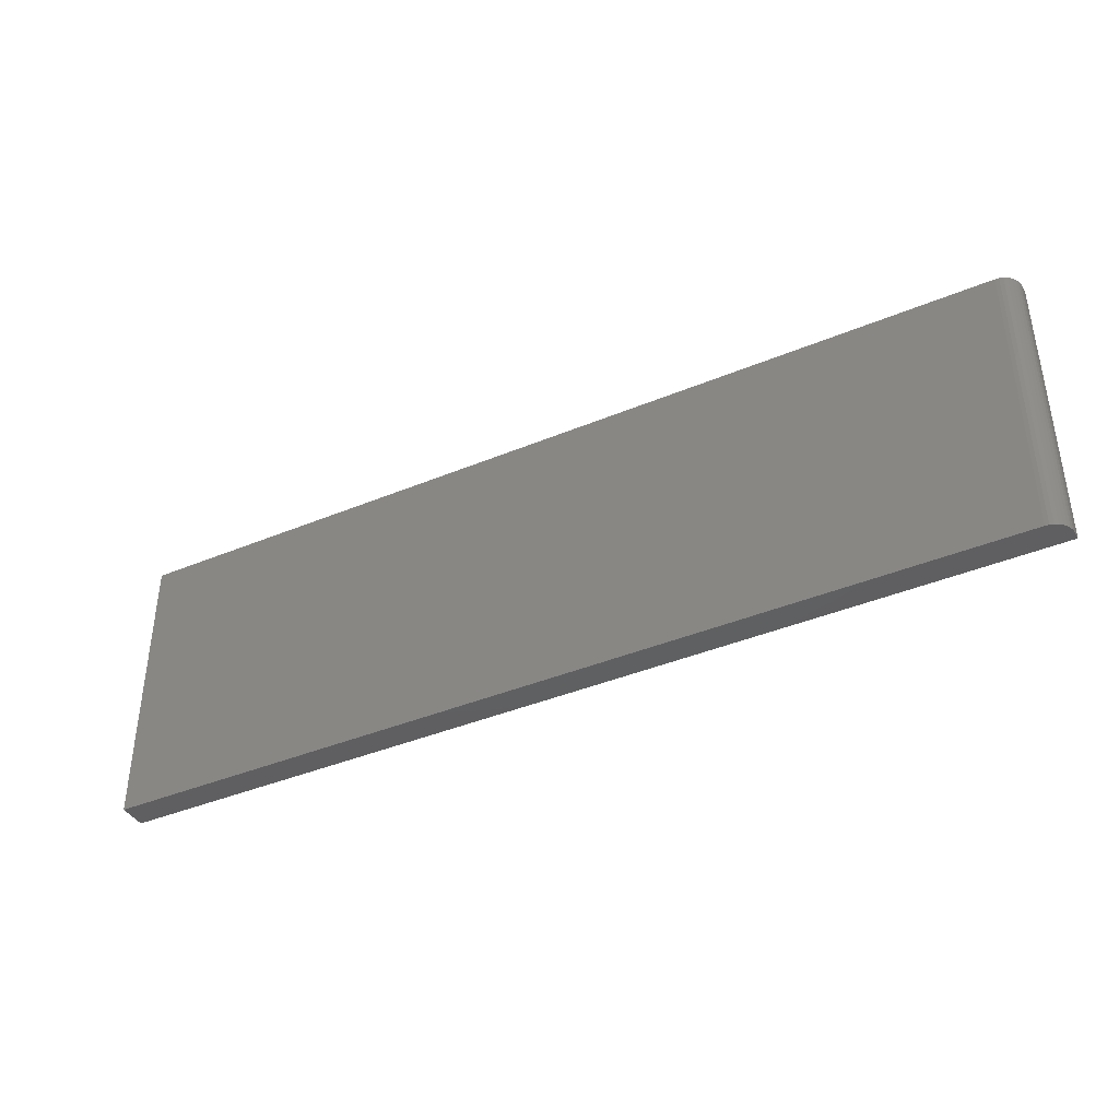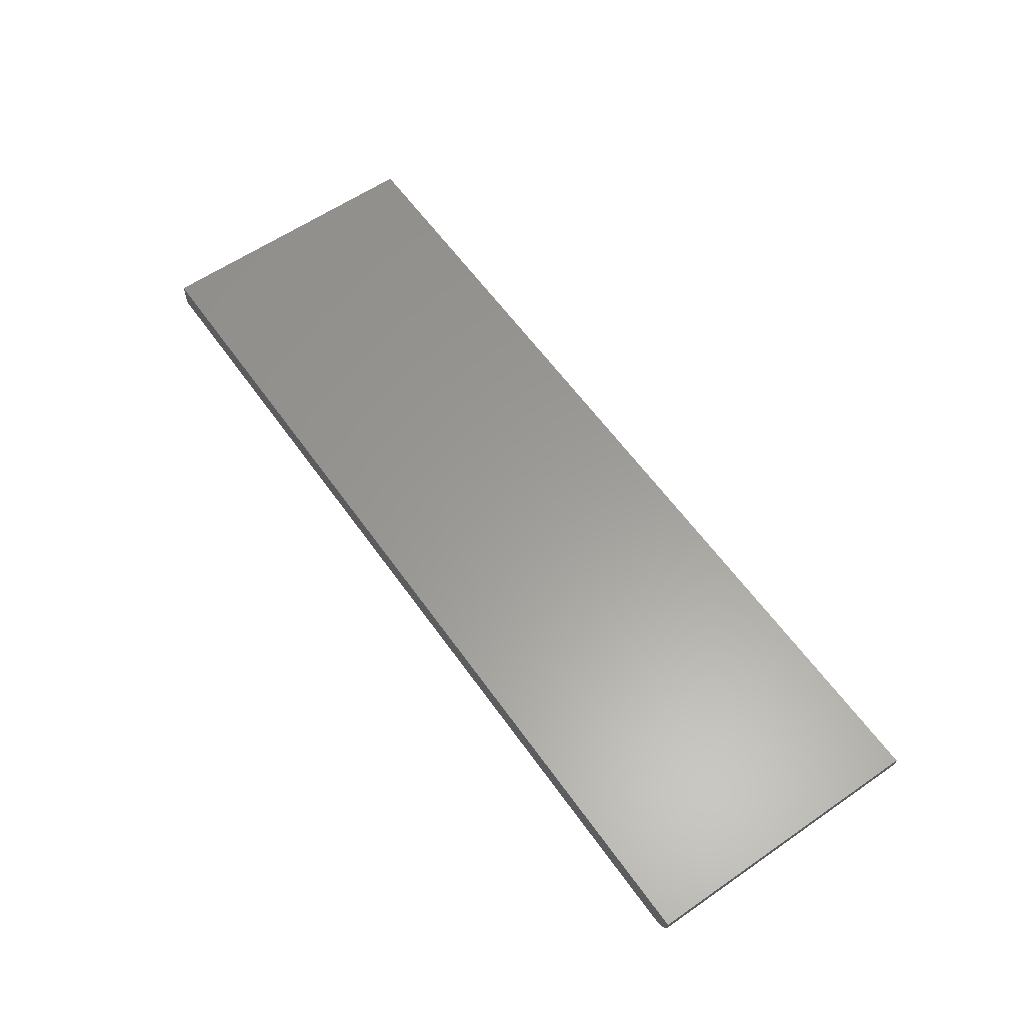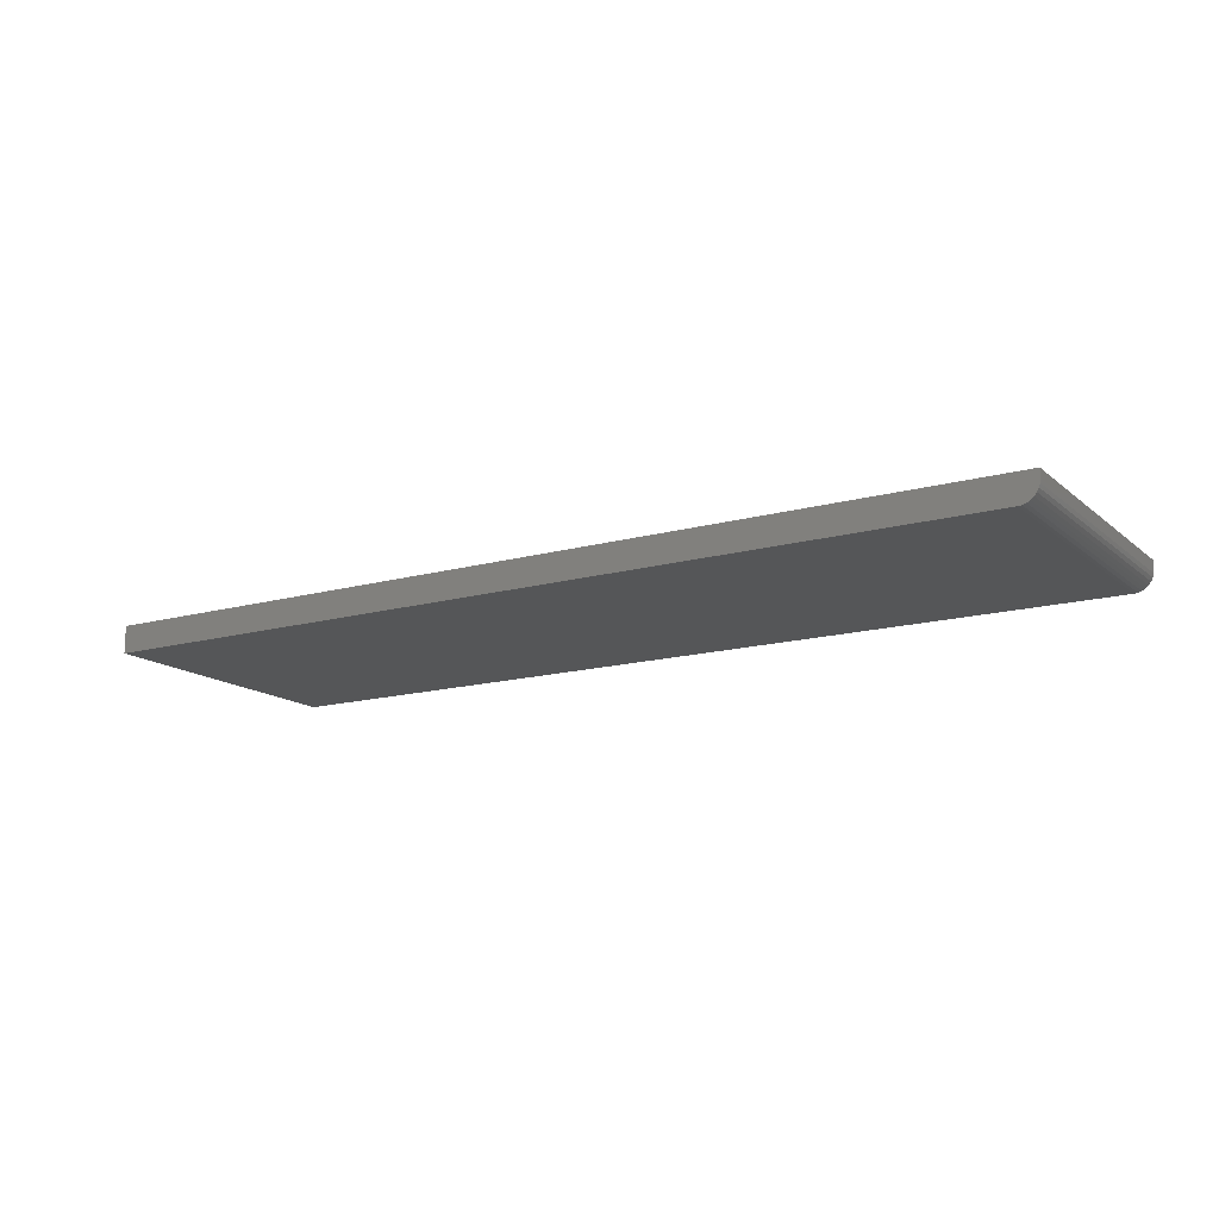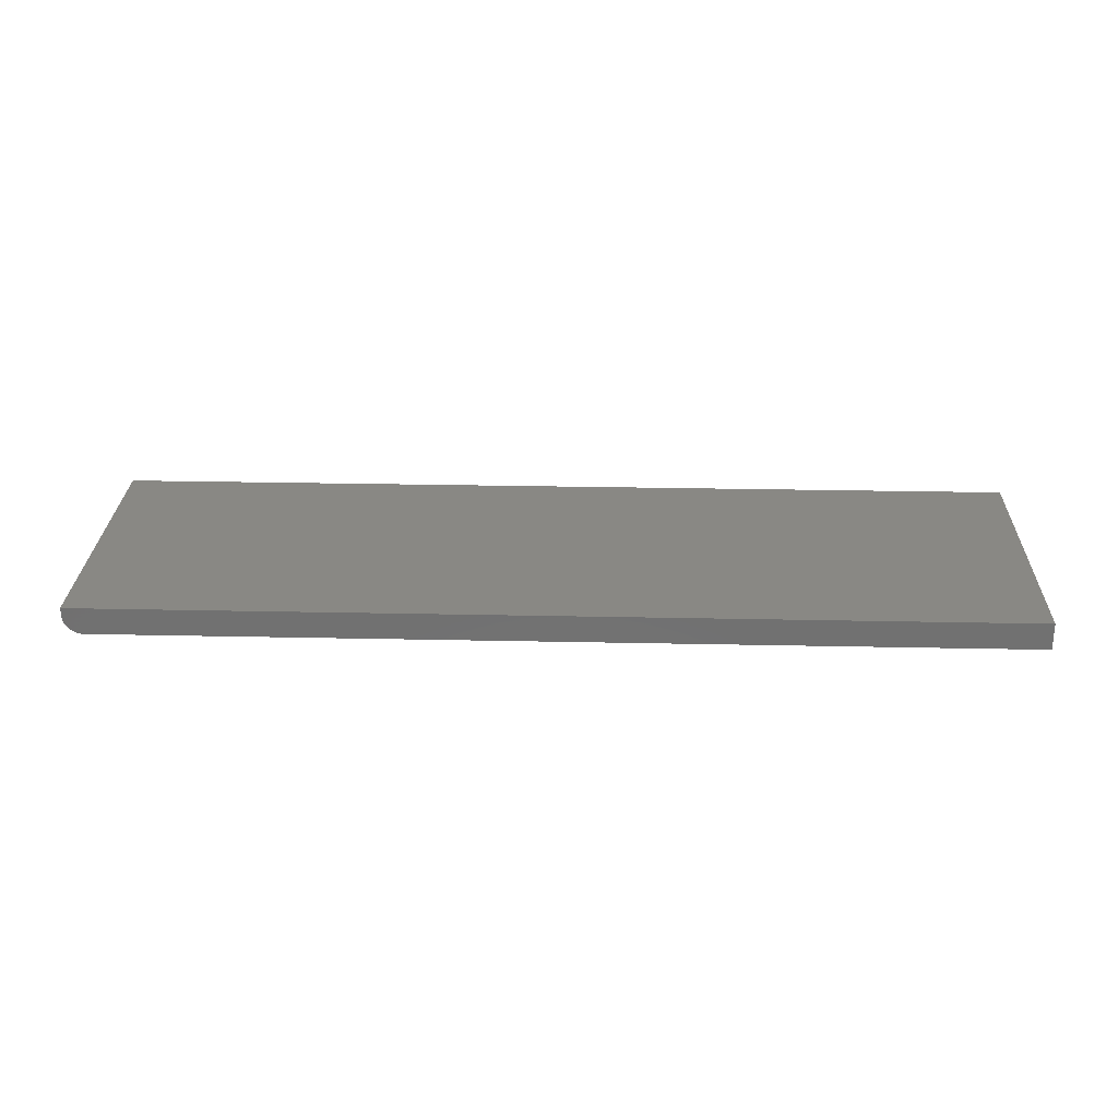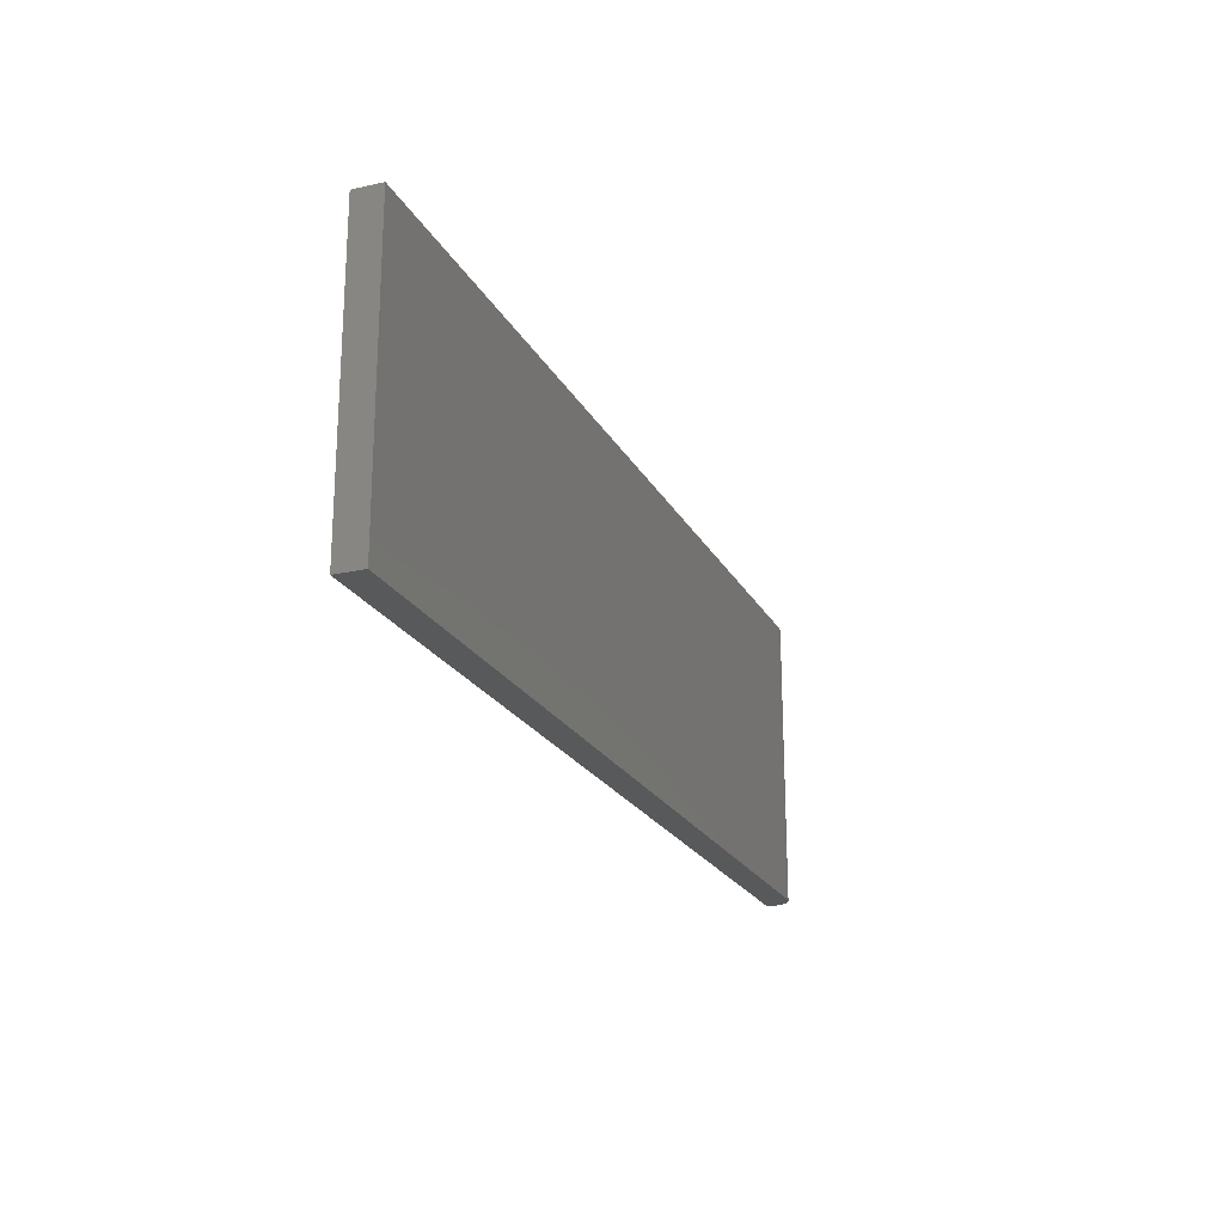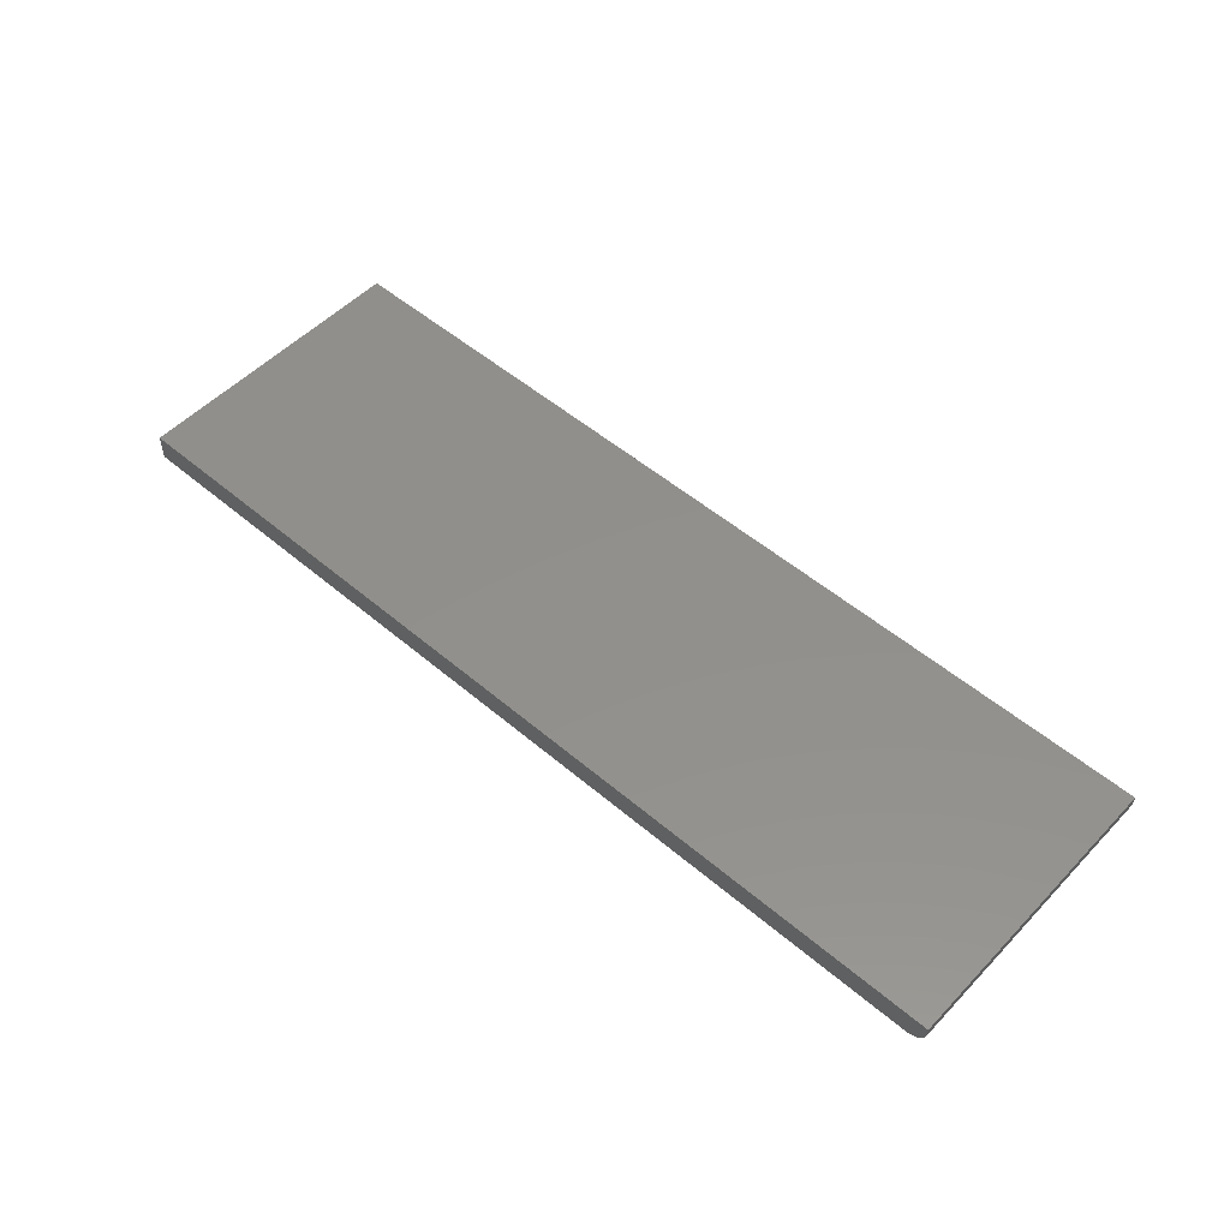
<metadata>
{"format":"stl","ext":"stl","renderer":"f3d","projection":"perspective","resolution":1024,"background":"white","views":[{"elev":-39.7,"azim":-152.6,"up":"+Y"},{"elev":60.1,"azim":-125.2,"up":"+Z"},{"elev":-14.9,"azim":-149.0,"up":"+Z"},{"elev":26.8,"azim":1.9,"up":"+Z"},{"elev":-21.8,"azim":111.4,"up":"+Y"},{"elev":52.7,"azim":-137.7,"up":"+Z"}]}
</metadata>
<code>
# stl→obj: 24 verts, 44 faces
v -9.758e-19 9.568e-19 -0.007812
v -1.387e-18 1.36e-18 -0.001234
v -9.758e-19 0.2344 -0.007812
v -1.387e-18 0.2344 -0.001234
v 0.0003002 7.701e-19 -0.01086
v 0.001189 5.906e-19 -0.01379
v 0.01562 0 -0.02344
v 0.009646 7.283e-20 -0.02225
v 0.01258 1.838e-20 -0.02314
v 0.75 1.36e-18 -0.001234
v 0.75 0 -0.02344
v 0.002633 4.252e-19 -0.01649
v 0.004576 2.802e-19 -0.01886
v 0.006944 1.612e-19 -0.0208
v 0.009646 0.2344 -0.02225
v 0.75 0.2344 -0.001234
v 0.01562 0.2344 -0.02344
v 0.75 0.2344 -0.02344
v 0.01258 0.2344 -0.02314
v 0.0003002 0.2344 -0.01086
v 0.006944 0.2344 -0.0208
v 0.004576 0.2344 -0.01886
v 0.002633 0.2344 -0.01649
v 0.001189 0.2344 -0.01379
f 1 2 3
f 3 2 4
f 1 5 6
f 7 8 9
f 10 2 8
f 10 8 7
f 10 7 11
f 2 1 6
f 2 6 12
f 2 12 13
f 2 13 14
f 2 14 8
f 4 15 3
f 4 16 15
f 16 17 15
f 16 18 17
f 17 19 15
f 20 3 15
f 20 15 21
f 20 21 22
f 20 22 23
f 20 23 24
f 7 17 11
f 11 17 18
f 1 3 5
f 5 3 20
f 5 20 6
f 6 20 24
f 6 24 12
f 12 24 23
f 12 23 13
f 13 23 22
f 13 22 14
f 14 22 21
f 14 21 8
f 8 21 15
f 8 15 9
f 9 15 19
f 9 19 7
f 7 19 17
f 11 18 10
f 10 18 16
f 4 2 16
f 16 2 10

</code>
